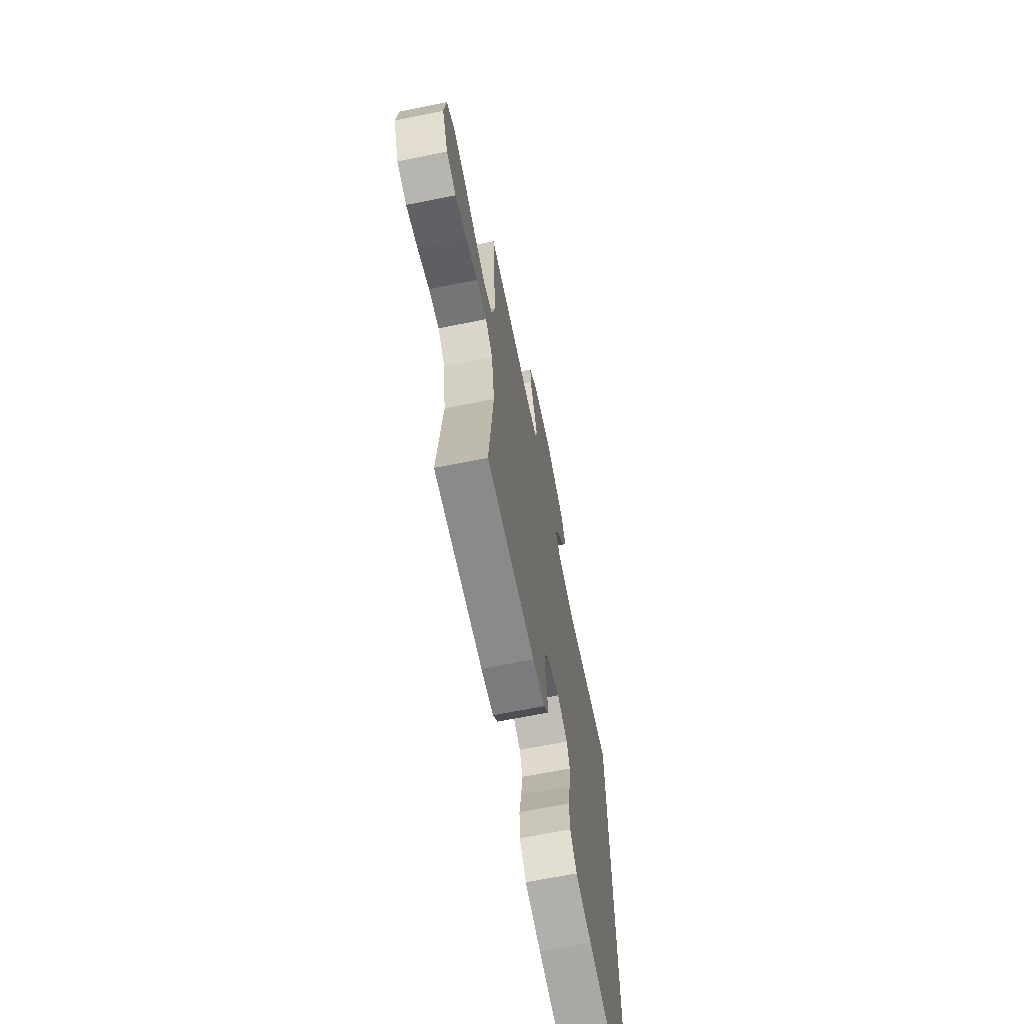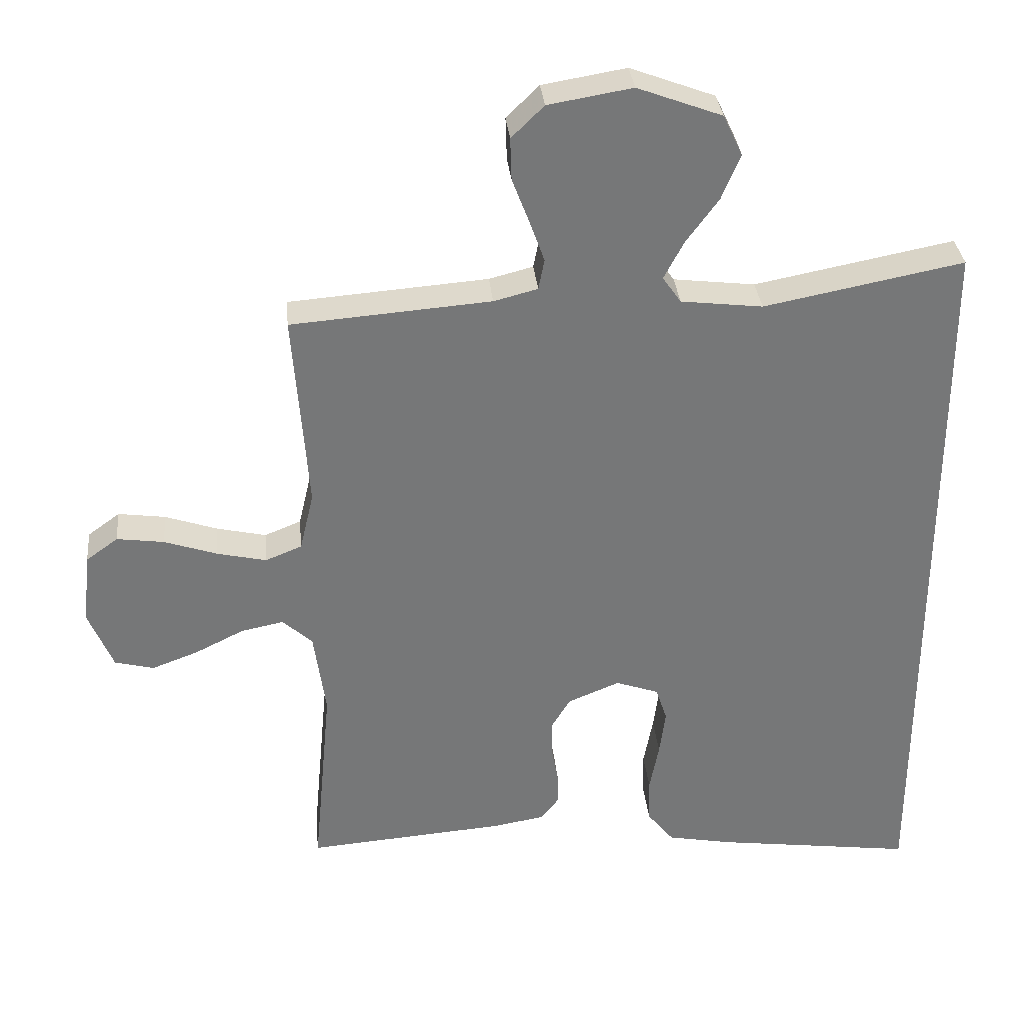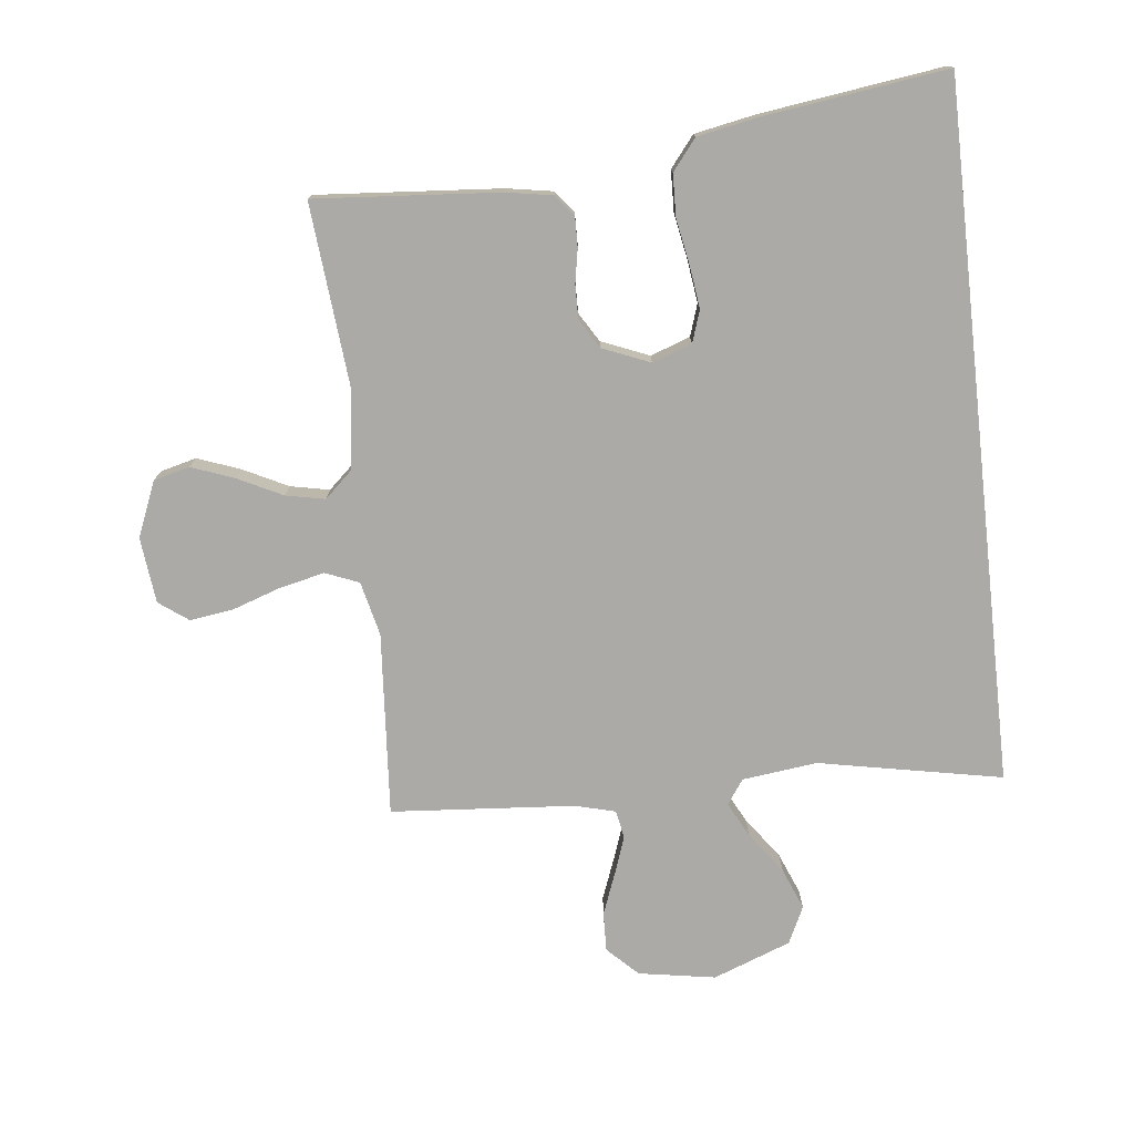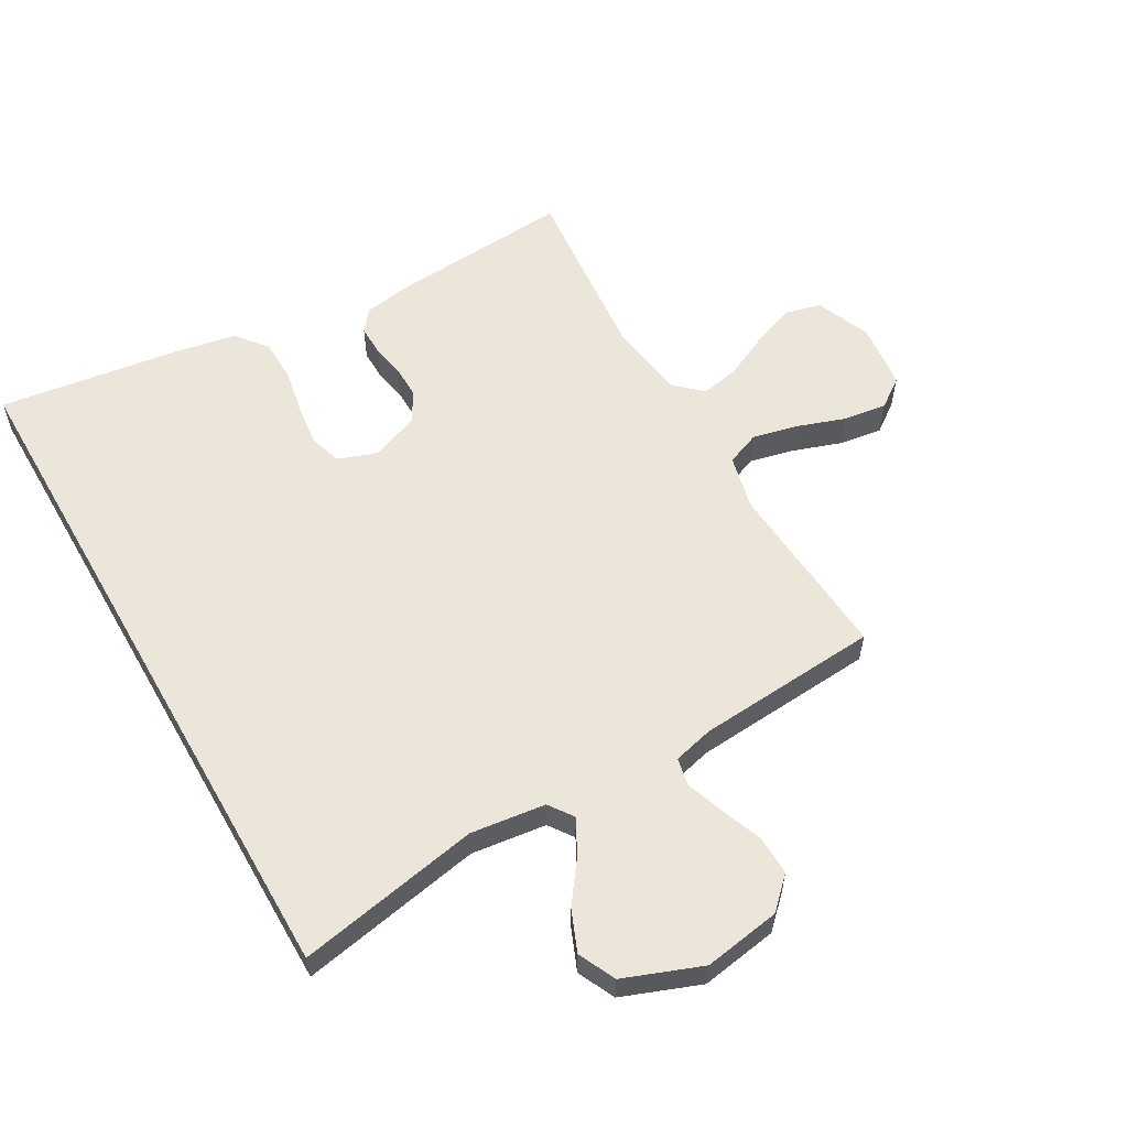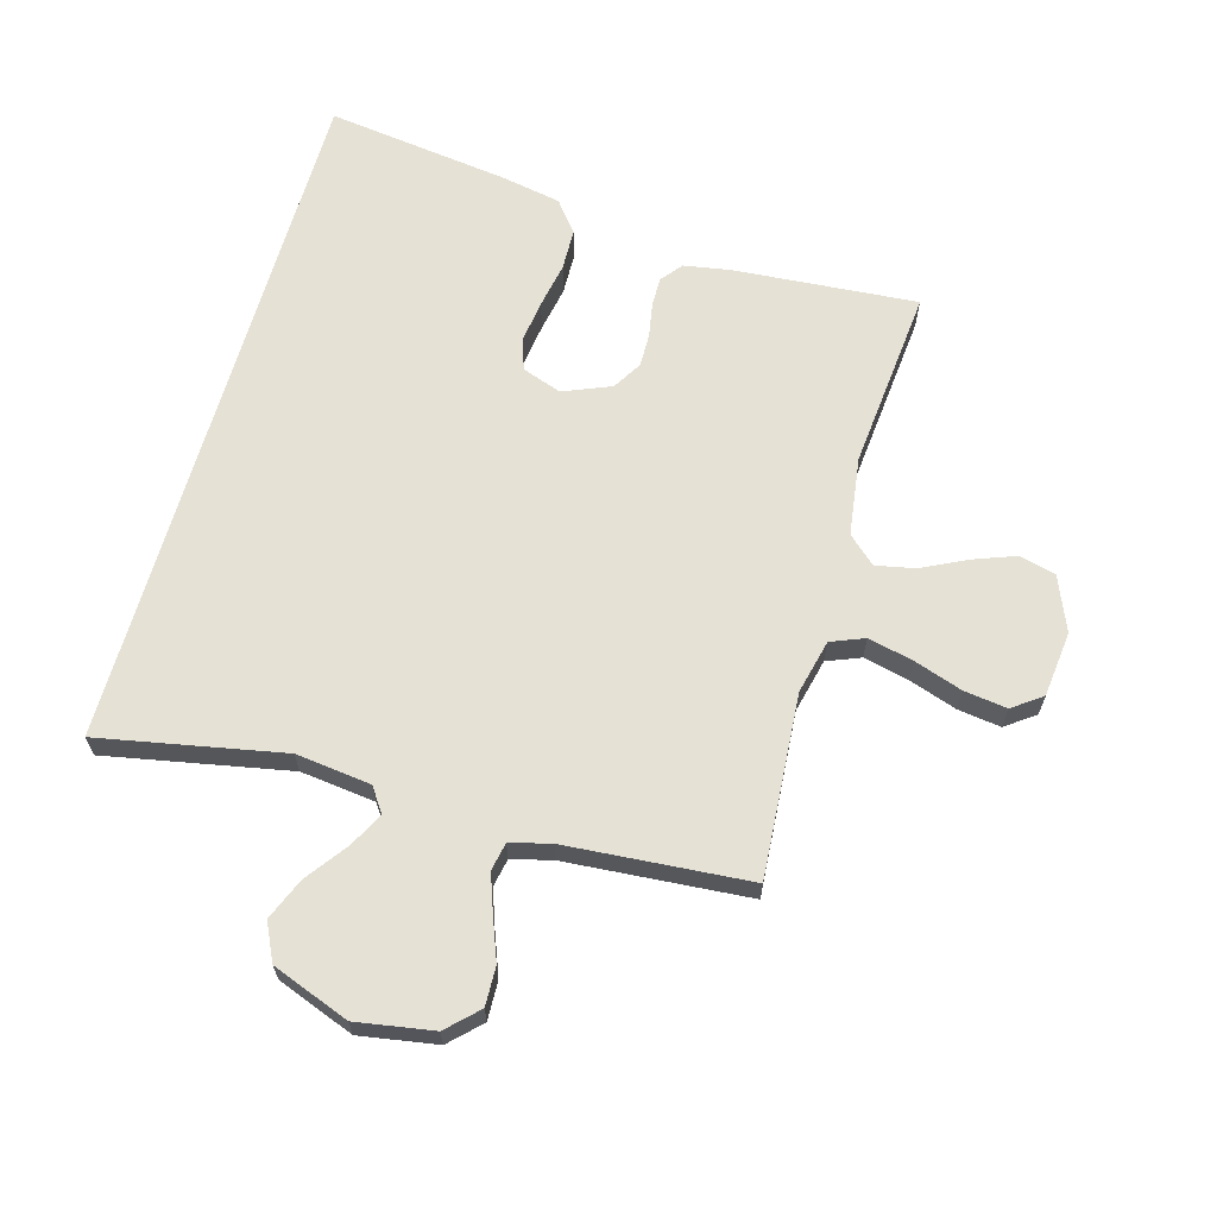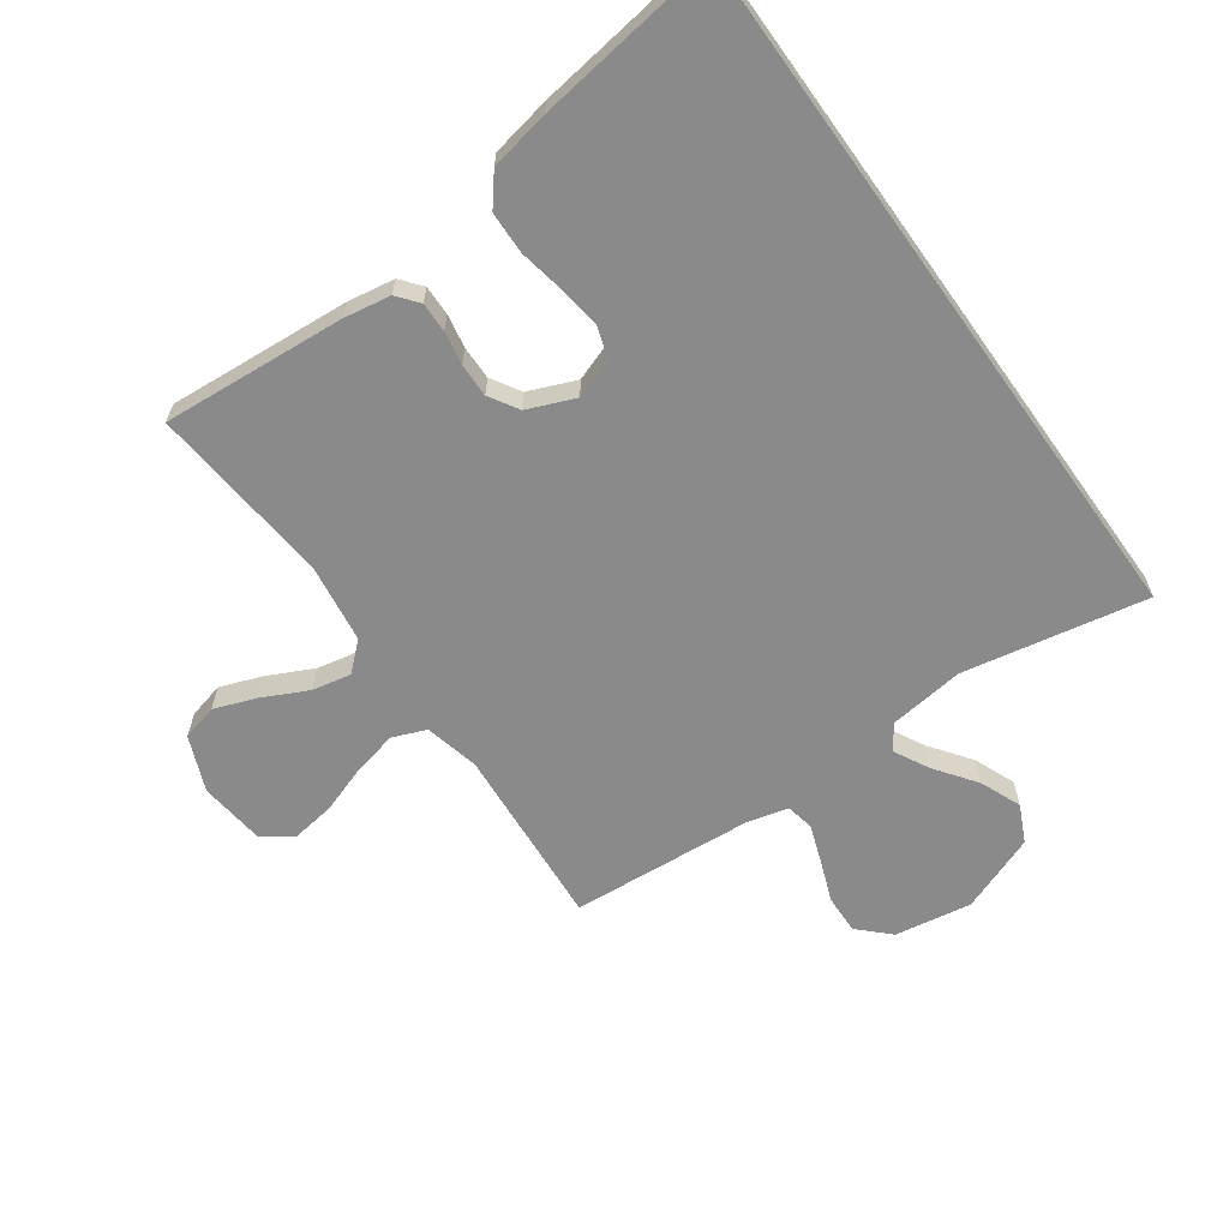
<metadata>
{"format":"obj","ext":"obj","renderer":"f3d","projection":"perspective","resolution":1024,"background":"white","views":[{"elev":-67.8,"azim":101.3,"up":"+Z"},{"elev":33.3,"azim":174.4,"up":"+Z"},{"elev":-76.0,"azim":-173.7,"up":"+Y"},{"elev":57.6,"azim":-29.7,"up":"+Y"},{"elev":64.7,"azim":15.8,"up":"+Y"},{"elev":-63.5,"azim":-144.5,"up":"+Y"}]}
</metadata>
<code>
v 0.5 0.07 -0.5
v 0.2 0.07 -0.477
v 0.123 0.07 -0.464
v 0.095 0.07 -0.429
v 0.096 0.07 -0.38
v 0.106 0.07 -0.325
v 0.107 0.07 -0.27
v 0.078 0.07 -0.222
v 0 0.07 -0.19
v -0.065 0.07 -0.213
v -0.082 0.07 -0.265
v -0.073 0.07 -0.334
v -0.059 0.07 -0.409
v -0.061 0.07 -0.478
v -0.101 0.07 -0.528
v -0.2 0.07 -0.547
v -0.5 0.07 -0.588
v -0.5 0.07 0.551
v -0.2 0.07 0.493
v -0.077 0.07 0.508
v -0.049 0.07 0.548
v -0.079 0.07 0.605
v -0.128 0.07 0.672
v -0.156 0.07 0.74
v -0.127 0.07 0.801
v 0 0.07 0.849
v 0.126 0.07 0.828
v 0.175 0.07 0.78
v 0.173 0.07 0.716
v 0.147 0.07 0.648
v 0.125 0.07 0.586
v 0.134 0.07 0.54
v 0.2 0.07 0.523
v 0.5 0.07 0.5
v 0.478 0.07 0.2
v 0.499 0.07 0.111
v 0.554 0.07 0.089
v 0.628 0.07 0.106
v 0.707 0.07 0.133
v 0.778 0.07 0.143
v 0.826 0.07 0.108
v 0.838 0.07 0
v 0.801 0.07 -0.09
v 0.742 0.07 -0.105
v 0.672 0.07 -0.079
v 0.599 0.07 -0.043
v 0.535 0.07 -0.03
v 0.49 0.07 -0.071
v 0.472 0.07 -0.2
v 0.5 0 -0.5
v 0.2 0 -0.477
v 0.123 0 -0.464
v 0.095 0 -0.429
v 0.096 0 -0.38
v 0.106 0 -0.325
v 0.107 0 -0.27
v 0.078 0 -0.222
v 0 0 -0.19
v -0.065 0 -0.213
v -0.082 0 -0.265
v -0.073 0 -0.334
v -0.059 0 -0.409
v -0.061 0 -0.478
v -0.101 0 -0.528
v -0.2 0 -0.547
v -0.5 0 -0.588
v -0.5 0 0.551
v -0.2 0 0.493
v -0.077 0 0.508
v -0.049 0 0.548
v -0.079 0 0.605
v -0.128 0 0.672
v -0.156 0 0.74
v -0.127 0 0.801
v 0 0 0.849
v 0.126 0 0.828
v 0.175 0 0.78
v 0.173 0 0.716
v 0.147 0 0.648
v 0.125 0 0.586
v 0.134 0 0.54
v 0.2 0 0.523
v 0.5 0 0.5
v 0.478 0 0.2
v 0.499 0 0.111
v 0.554 0 0.089
v 0.628 0 0.106
v 0.707 0 0.133
v 0.778 0 0.143
v 0.826 0 0.108
v 0.838 0 0
v 0.801 0 -0.09
v 0.742 0 -0.105
v 0.672 0 -0.079
v 0.599 0 -0.043
v 0.535 0 -0.03
v 0.49 0 -0.071
v 0.472 0 -0.2
f 43 44 45 46
f 41 42 43 46
f 41 46 47
f 38 39 40 41
f 37 38 41 47
f 36 37 47 48
f 33 34 35
f 32 33 35 36
f 27 28 29 30
f 27 30 31
f 26 27 31
f 25 26 31 32
f 22 23 24 25
f 21 22 25 32
f 16 17 18 19
f 16 19 20
f 12 13 14 15
f 11 12 15 16
f 10 11 16 20
f 3 4 5 6
f 3 6 7
f 49 1 2 3
f 49 3 7
f 48 49 7 8
f 36 48 8 9
f 20 21 32 36
f 9 10 20 36
f 95 94 93 92
f 95 92 91 90
f 96 95 90
f 90 89 88 87
f 96 90 87 86
f 97 96 86 85
f 84 83 82
f 85 84 82 81
f 79 78 77 76
f 80 79 76
f 80 76 75
f 81 80 75 74
f 74 73 72 71
f 81 74 71 70
f 68 67 66 65
f 69 68 65
f 64 63 62 61
f 65 64 61 60
f 69 65 60 59
f 55 54 53 52
f 56 55 52
f 52 51 50 98
f 56 52 98
f 57 56 98 97
f 58 57 97 85
f 85 81 70 69
f 85 69 59 58
f 1 50 51 2
f 2 51 52 3
f 3 52 53 4
f 4 53 54 5
f 5 54 55 6
f 6 55 56 7
f 7 56 57 8
f 8 57 58 9
f 9 58 59 10
f 10 59 60 11
f 11 60 61 12
f 12 61 62 13
f 13 62 63 14
f 14 63 64 15
f 15 64 65 16
f 16 65 66 17
f 17 66 67 18
f 18 67 68 19
f 19 68 69 20
f 20 69 70 21
f 21 70 71 22
f 22 71 72 23
f 23 72 73 24
f 24 73 74 25
f 25 74 75 26
f 26 75 76 27
f 27 76 77 28
f 28 77 78 29
f 29 78 79 30
f 30 79 80 31
f 31 80 81 32
f 32 81 82 33
f 33 82 83 34
f 34 83 84 35
f 35 84 85 36
f 36 85 86 37
f 37 86 87 38
f 38 87 88 39
f 39 88 89 40
f 40 89 90 41
f 41 90 91 42
f 42 91 92 43
f 43 92 93 44
f 44 93 94 45
f 45 94 95 46
f 46 95 96 47
f 47 96 97 48
f 48 97 98 49
f 49 98 50 1

</code>
